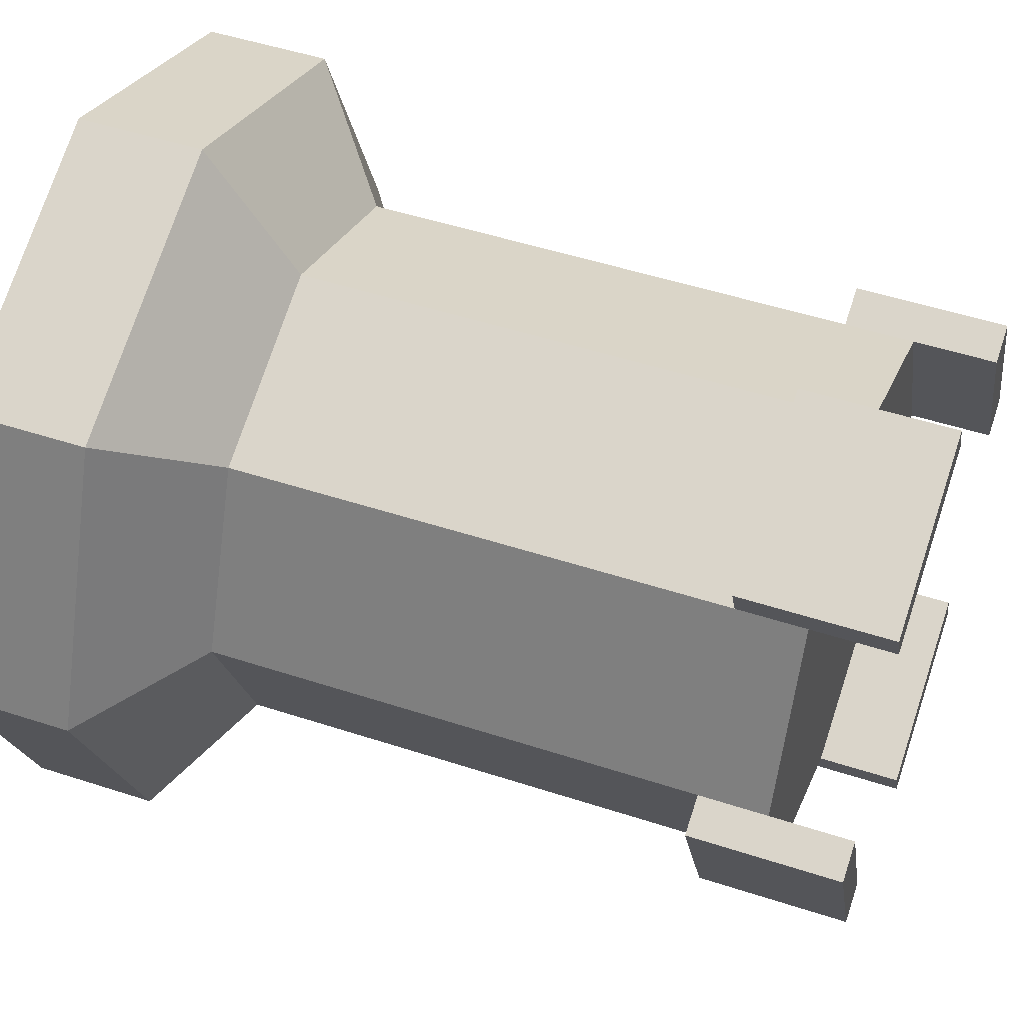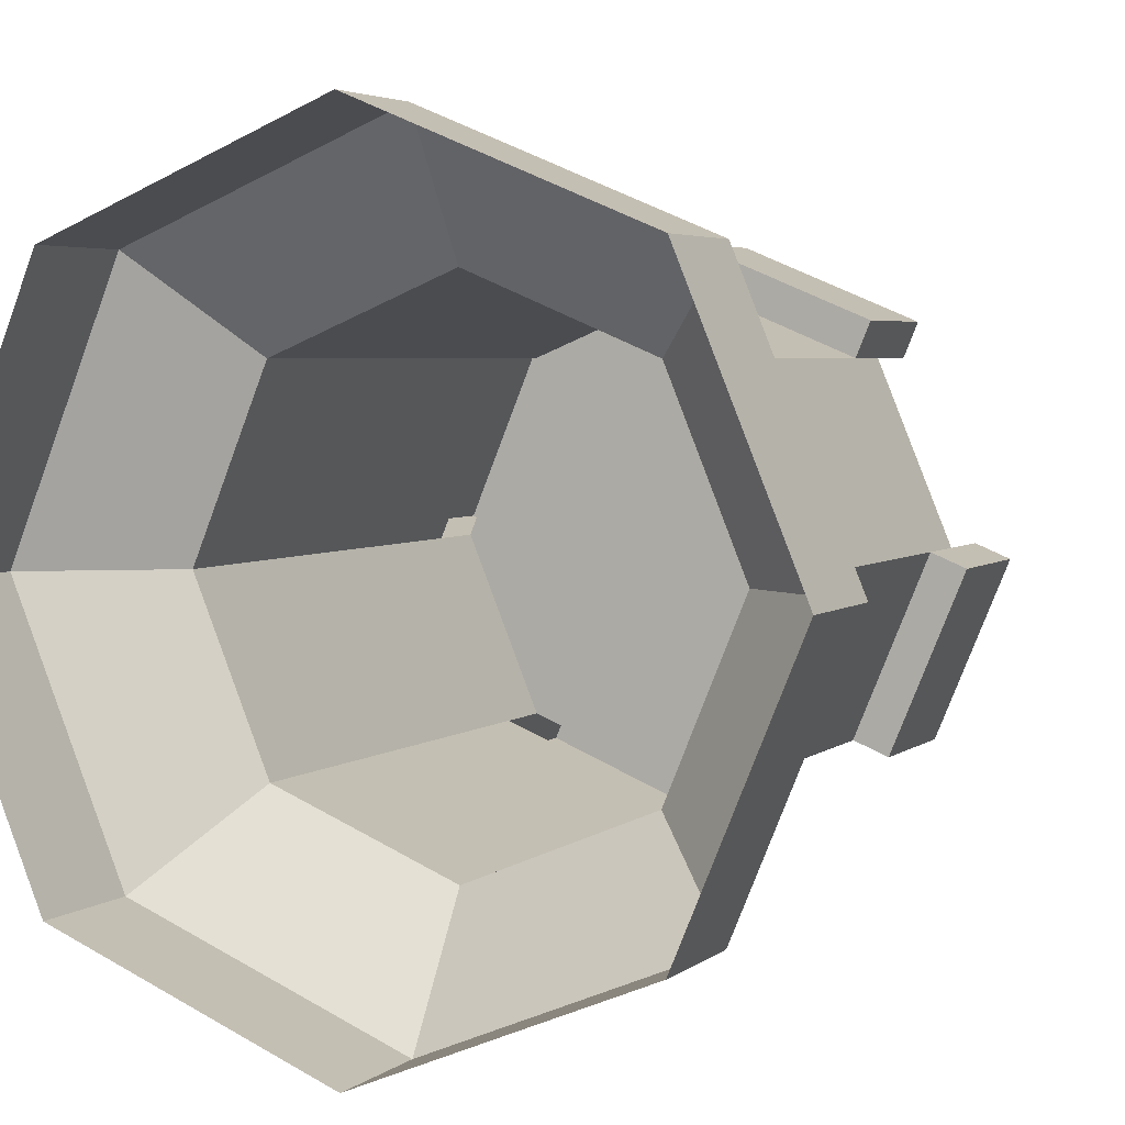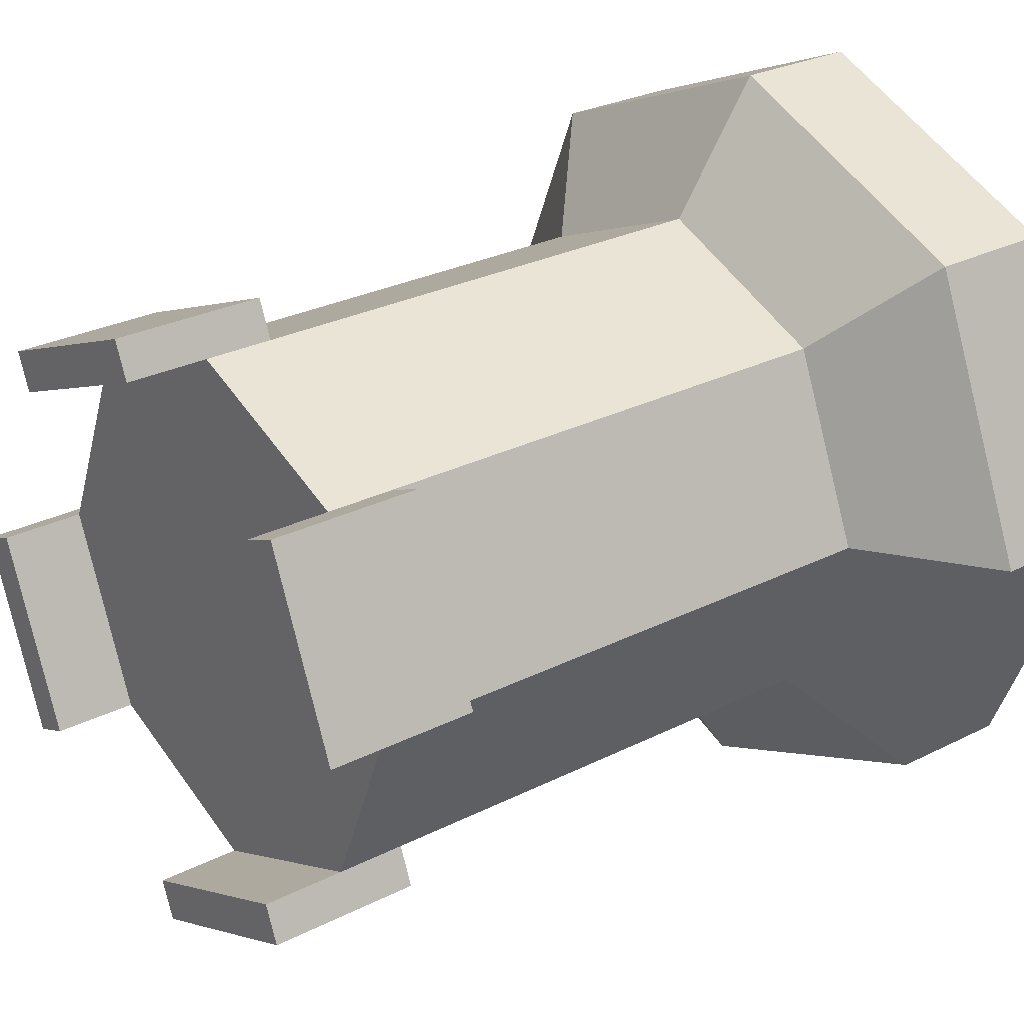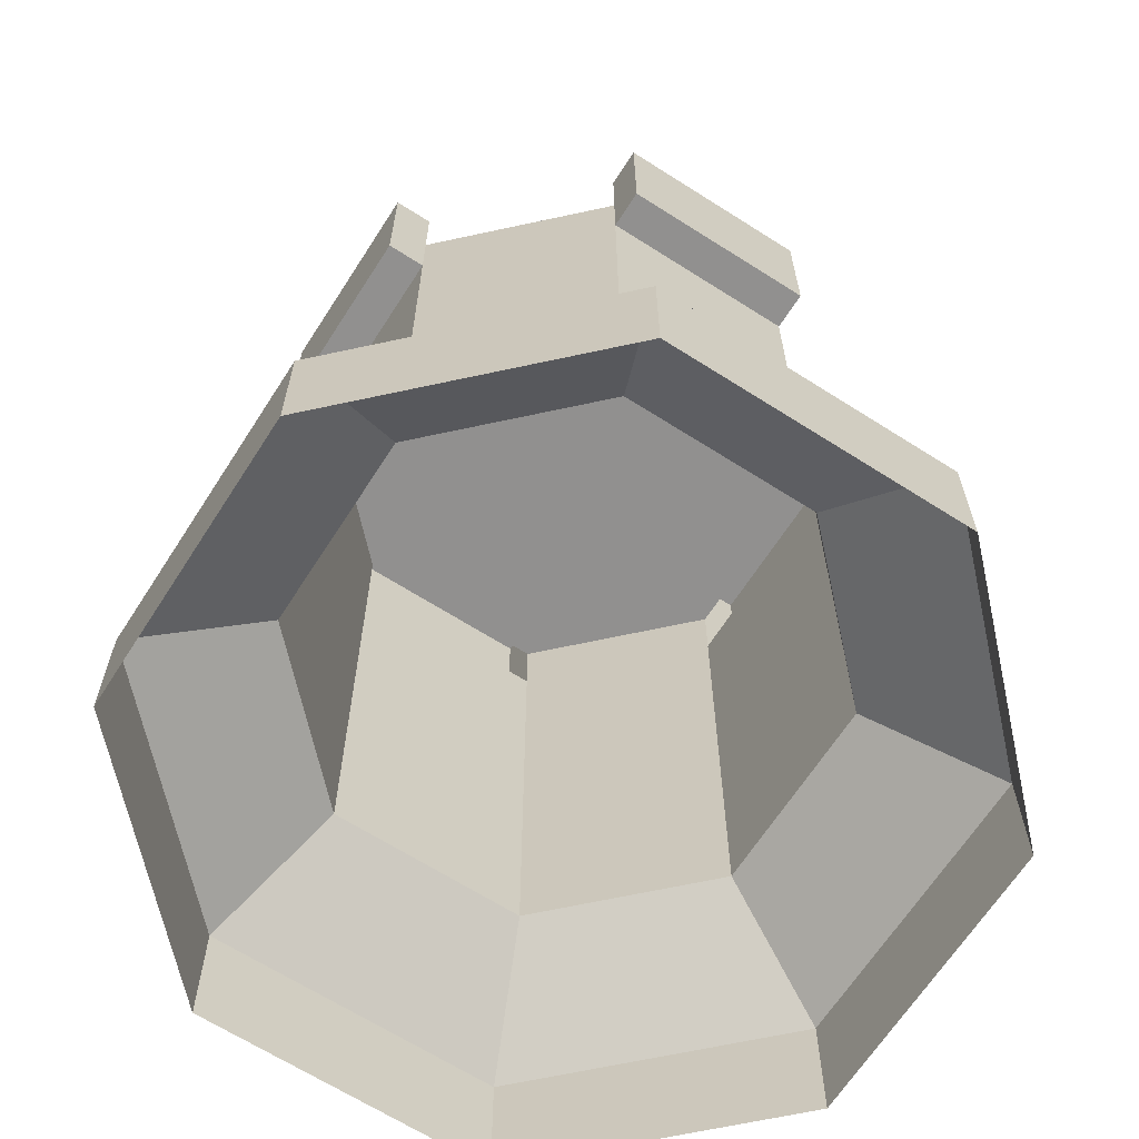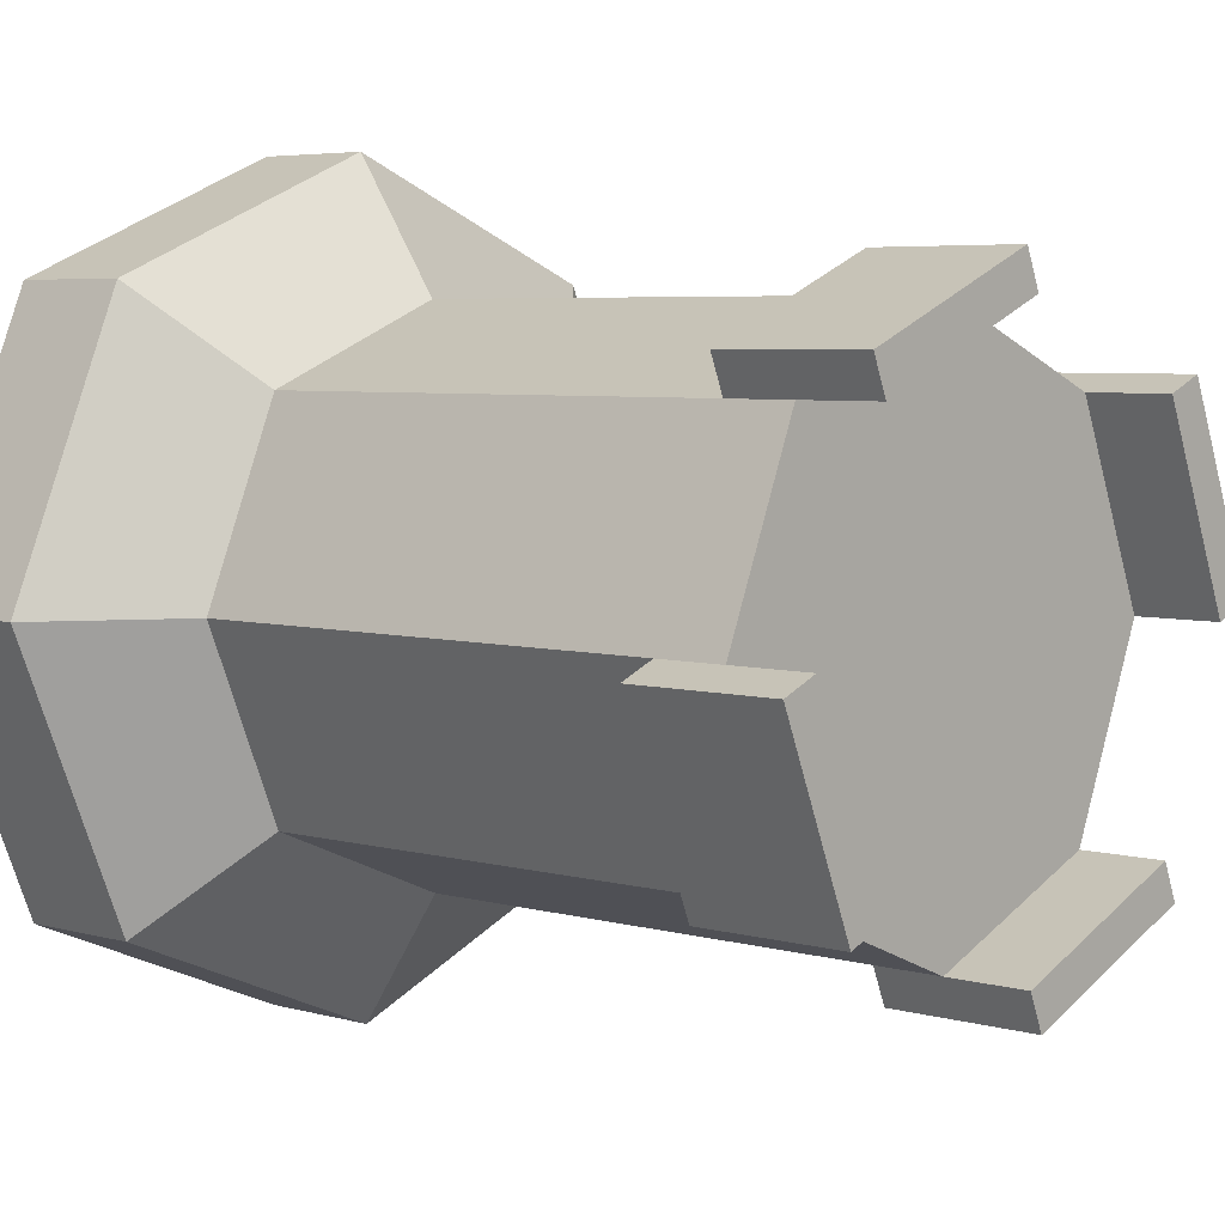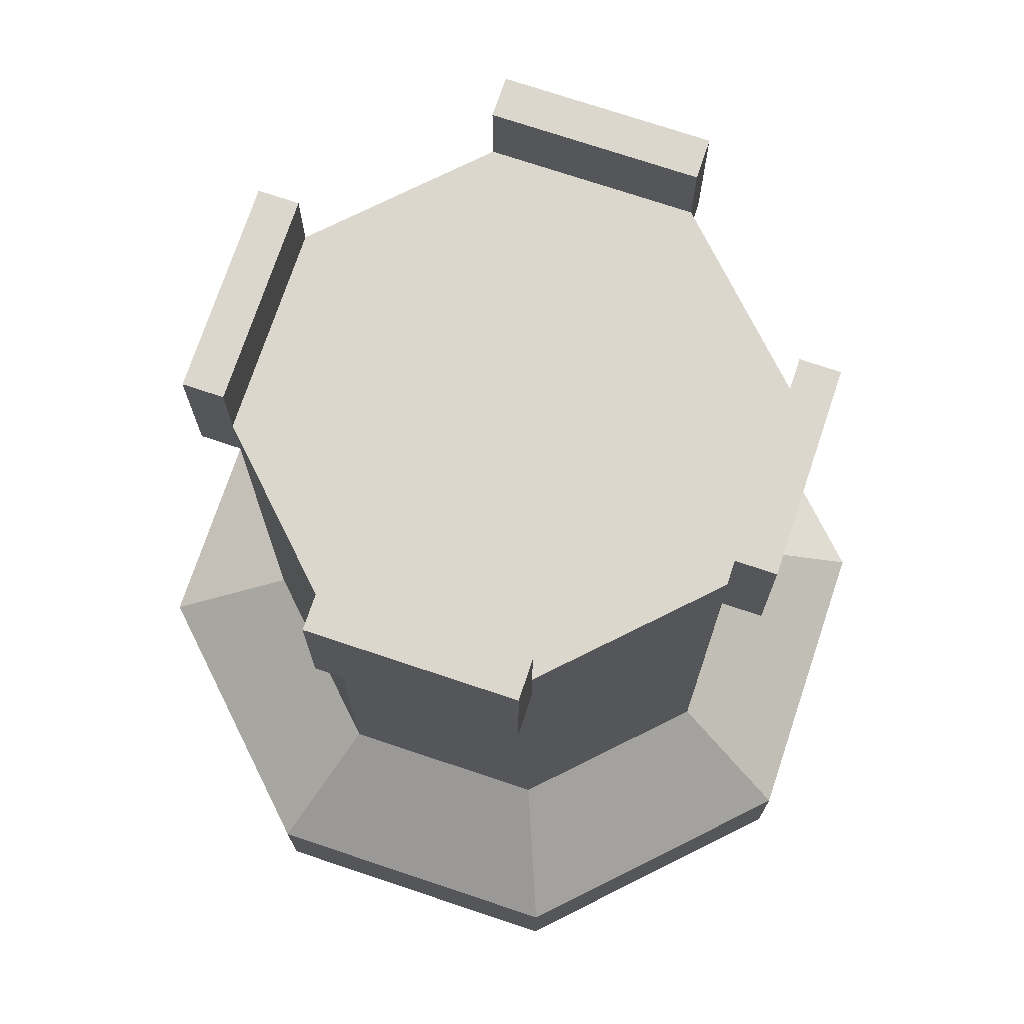
<metadata>
{"format":"obj","ext":"obj","renderer":"f3d","projection":"perspective","resolution":1024,"background":"white","views":[{"elev":49.9,"azim":109.8,"up":"+Z"},{"elev":4.0,"azim":24.4,"up":"+Z"},{"elev":27.4,"azim":-128.0,"up":"+Z"},{"elev":-65.7,"azim":79.8,"up":"+Y"},{"elev":5.0,"azim":132.0,"up":"+Z"},{"elev":73.4,"azim":41.0,"up":"+Y"}]}
</metadata>
<code>
o Circle_Circle.001
v 0 0 -1
v -0.7071 0 -0.7071
v -1 0 0
v -0.7071 0 0.7071
v 0 0 1
v 0.7071 0 0.7071
v 1 0 -0
v 0.7071 0 -0.7071
v 0 0.544 -0.6673
v -0.4719 0.544 -0.4719
v -0.6673 0.544 0
v -0.4719 0.544 0.4719
v 0 0.544 0.6673
v 0.4719 0.544 0.4719
v 0.6673 0.544 -0
v 0.4719 0.544 -0.4719
v -0.7071 0.3168 -0.7071
v 0 0.3168 -1
v -1 0.3168 0
v -0.7071 0.3168 0.7071
v 0 0.3168 1
v 0.7071 0.3168 0.7071
v 1 0.3168 -0
v 0.7071 0.3168 -0.7071
v -0 1.784 -0.6673
v -0.4719 1.784 -0.4719
v -0.6673 1.784 0
v -0.4719 1.784 0.4719
v 0 1.784 0.6673
v 0.4719 1.784 0.4719
v 0.6673 1.784 -0
v 0.4719 1.784 -0.4719
v -0 1.784 -0.6673
v -0.4719 1.784 -0.4719
v -0.6673 1.784 0
v -0.4719 1.784 0.4719
v 0 1.784 0.6673
v 0.4719 1.784 0.4719
v 0.6673 1.784 -0
v 0.4719 1.784 -0.4719
v -0 1.784 -0.6673
v -0.4719 1.784 -0.4719
v -0.6673 1.784 0
v -0.4719 1.784 0.4719
v 0 1.784 0.6673
v 0.4719 1.784 0.4719
v 0.6673 1.784 -0
v 0.4719 1.784 -0.4719
v 0 1.957 -0.6673
v -0.4719 1.957 -0.4719
v -0.6673 1.957 0
v -0.4719 1.957 0.4719
v 0 1.957 0.6673
v 0.4719 1.957 0.4719
v 0.6673 1.957 -0
v 0.4719 1.957 -0.4719
v -0.5101 1.784 -0.5642
v -0.03827 1.784 -0.7597
v -0.5101 1.957 -0.5642
v -0.03827 1.957 -0.7597
v -0.5642 1.784 0.5101
v -0.7597 1.784 0.03827
v -0.5642 1.957 0.5101
v -0.7597 1.957 0.03827
v 0.5642 1.784 -0.5101
v 0.7597 1.784 -0.03827
v 0.5642 1.957 -0.5101
v 0.7597 1.957 -0.03827
v 0.5101 1.784 0.5642
v 0.03827 1.784 0.7597
v 0.5101 1.957 0.5642
v 0.03827 1.957 0.7597
v -0.4719 2.164 -0.4719
v 0 2.164 -0.6673
v -0.4719 2.164 0.4719
v -0.6673 2.164 0
v 0.4719 2.164 0.4719
v 0 2.164 0.6673
v 0.4719 2.164 -0.4719
v 0.6673 2.164 -0
v -0.5101 2.164 -0.5642
v -0.03827 2.164 -0.7597
v -0.5642 2.164 0.5101
v -0.7597 2.164 0.03827
v 0.5642 2.164 -0.5101
v 0.7597 2.164 -0.03827
v 0.5101 2.164 0.5642
v 0.03827 2.164 0.7597
f 6 5 21 22
f 4 3 19 20
f 2 1 18 17
f 1 8 24 18
f 7 6 22 23
f 5 4 20 21
f 3 2 17 19
f 8 7 23 24
f 12 11 27 28
f 9 10 17 18
f 10 11 19 17
f 11 12 20 19
f 12 13 21 20
f 13 14 22 21
f 14 15 23 22
f 15 16 24 23
f 16 9 18 24
f 32 31 39 40
f 10 9 25 26
f 9 16 32 25
f 15 14 30 31
f 13 12 28 29
f 11 10 26 27
f 16 15 31 32
f 14 13 29 30
f 37 36 44 45
f 30 29 37 38
f 28 27 35 36
f 26 25 33 34
f 25 32 40 33
f 31 30 38 39
f 29 28 36 37
f 27 26 34 35
f 41 48 56 49
f 35 34 42 43
f 40 39 47 48
f 38 37 45 46
f 36 35 43 44
f 34 33 41 42
f 33 40 48 41
f 39 38 46 47
f 50 49 56 55 54 53 52 51
f 47 46 54 55
f 45 44 52 53
f 43 42 50 51
f 47 55 68 66
f 60 49 74 82
f 43 51 64 62
f 55 56 79 80
f 57 58 60 59
f 41 49 60 58
f 50 42 57 59
f 42 41 58 57
f 61 62 64 63
f 64 51 76 84
f 52 44 61 63
f 44 43 62 61
f 65 66 68 67
f 48 47 66 65
f 56 48 65 67
f 50 59 81 73
f 69 70 72 71
f 45 53 72 70
f 46 45 70 69
f 54 46 69 71
f 78 77 87 88
f 74 73 81 82
f 76 75 83 84
f 80 79 85 86
f 68 55 80 86
f 54 71 87 77
f 49 50 73 74
f 52 63 83 75
f 72 53 78 88
f 51 52 75 76
f 56 67 85 79
f 59 60 82 81
f 63 64 84 83
f 67 68 86 85
f 71 72 88 87
f 53 54 77 78

</code>
